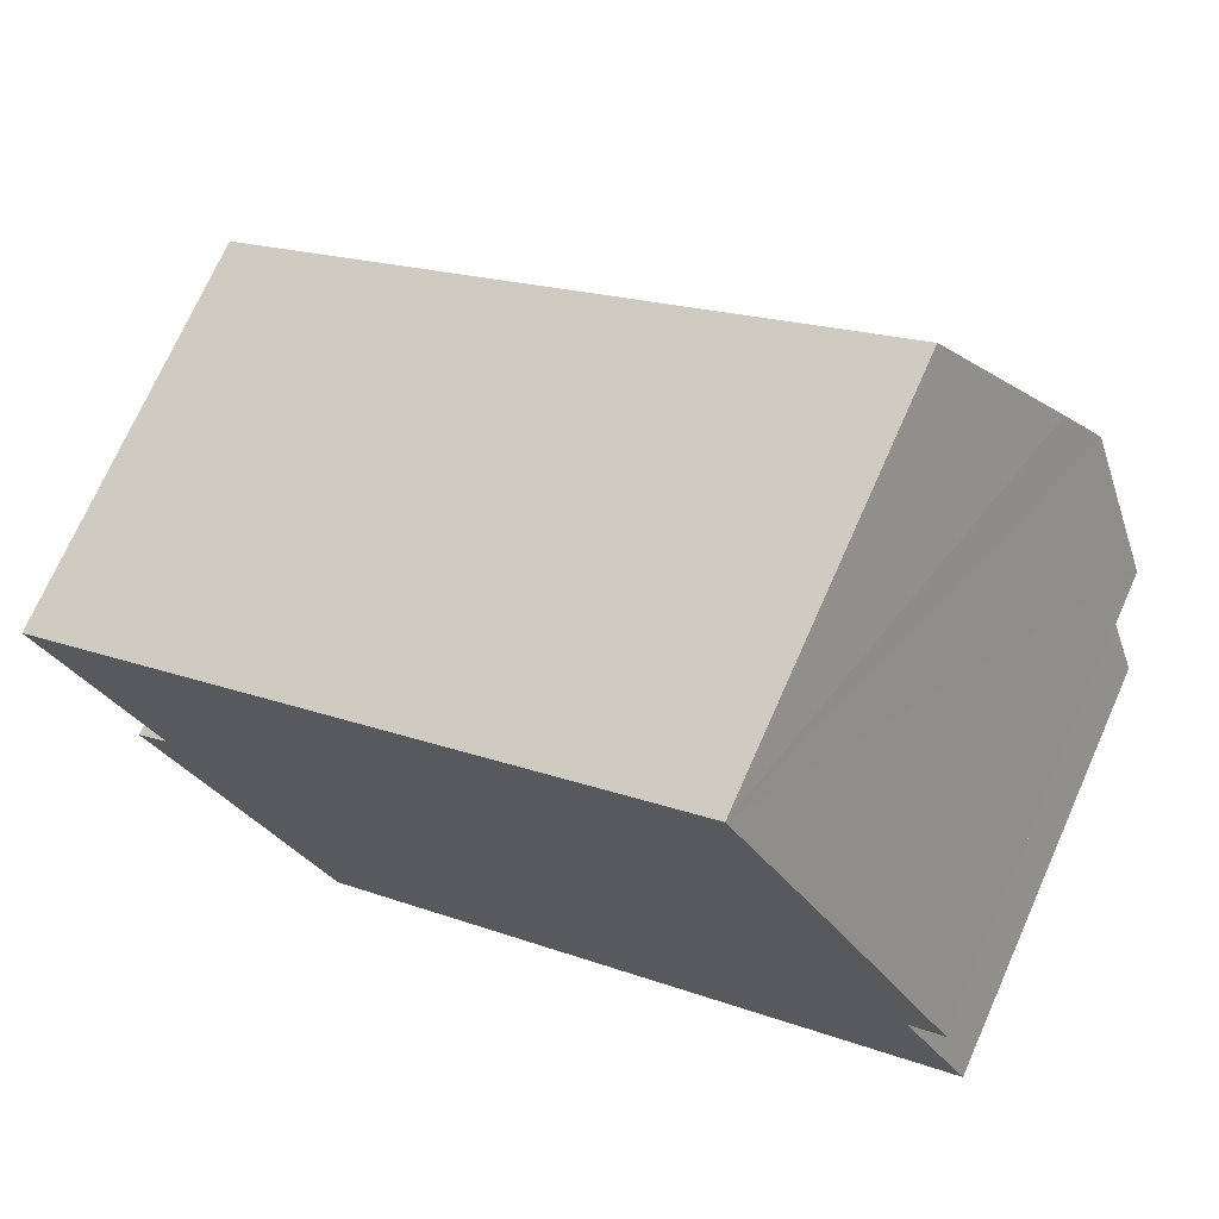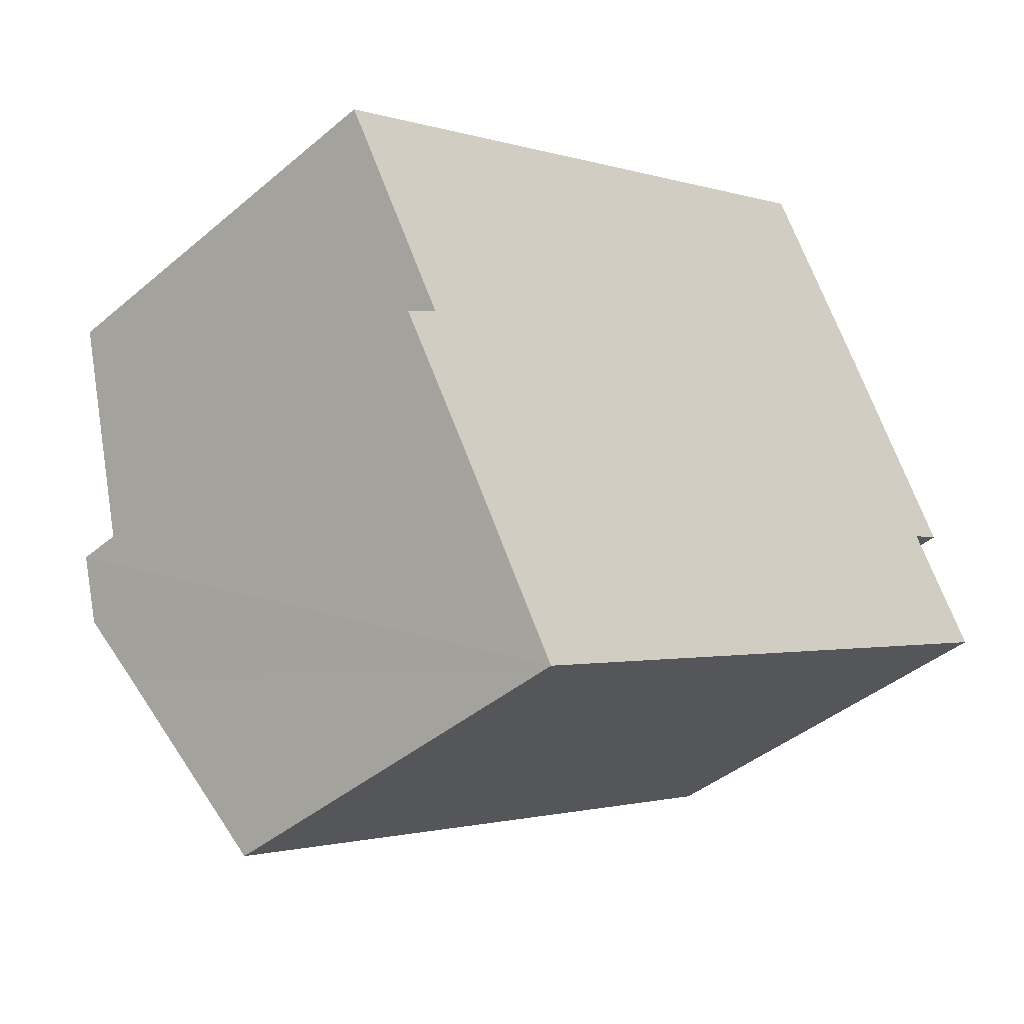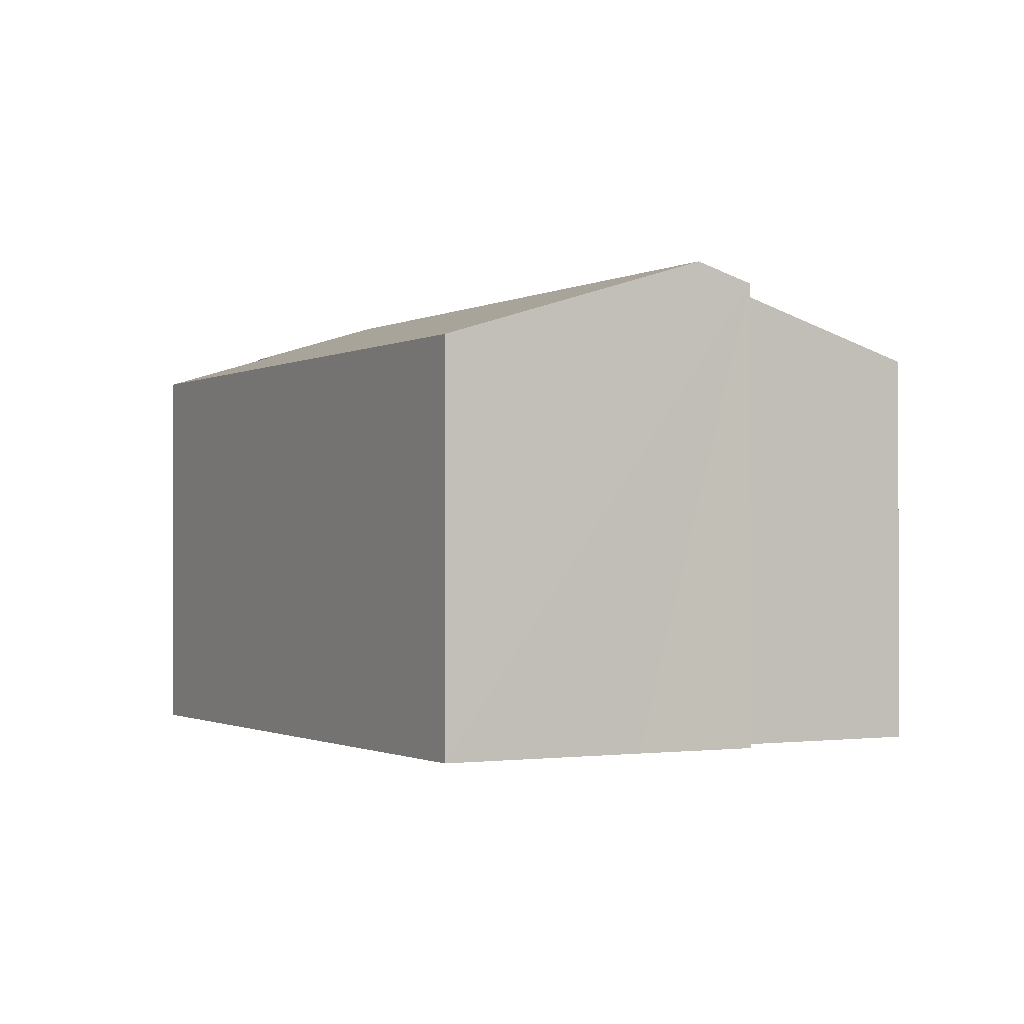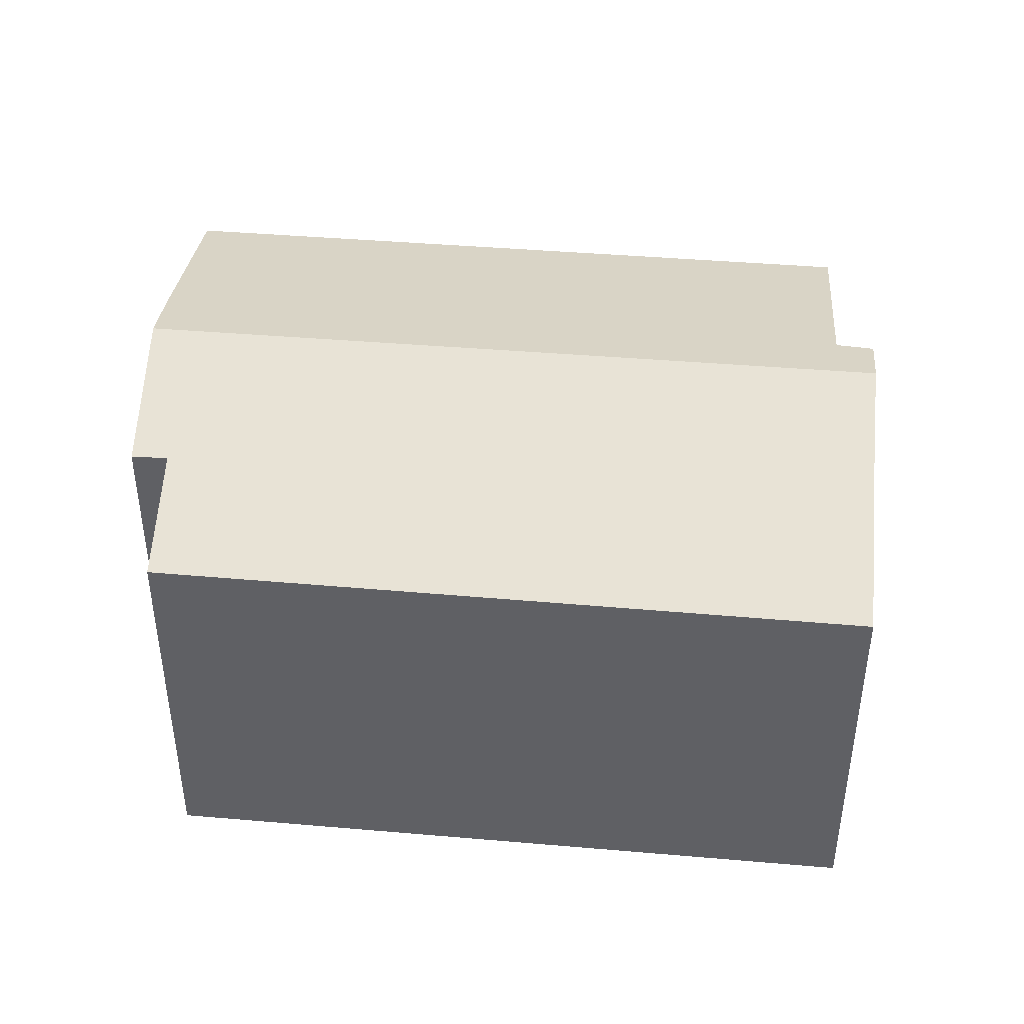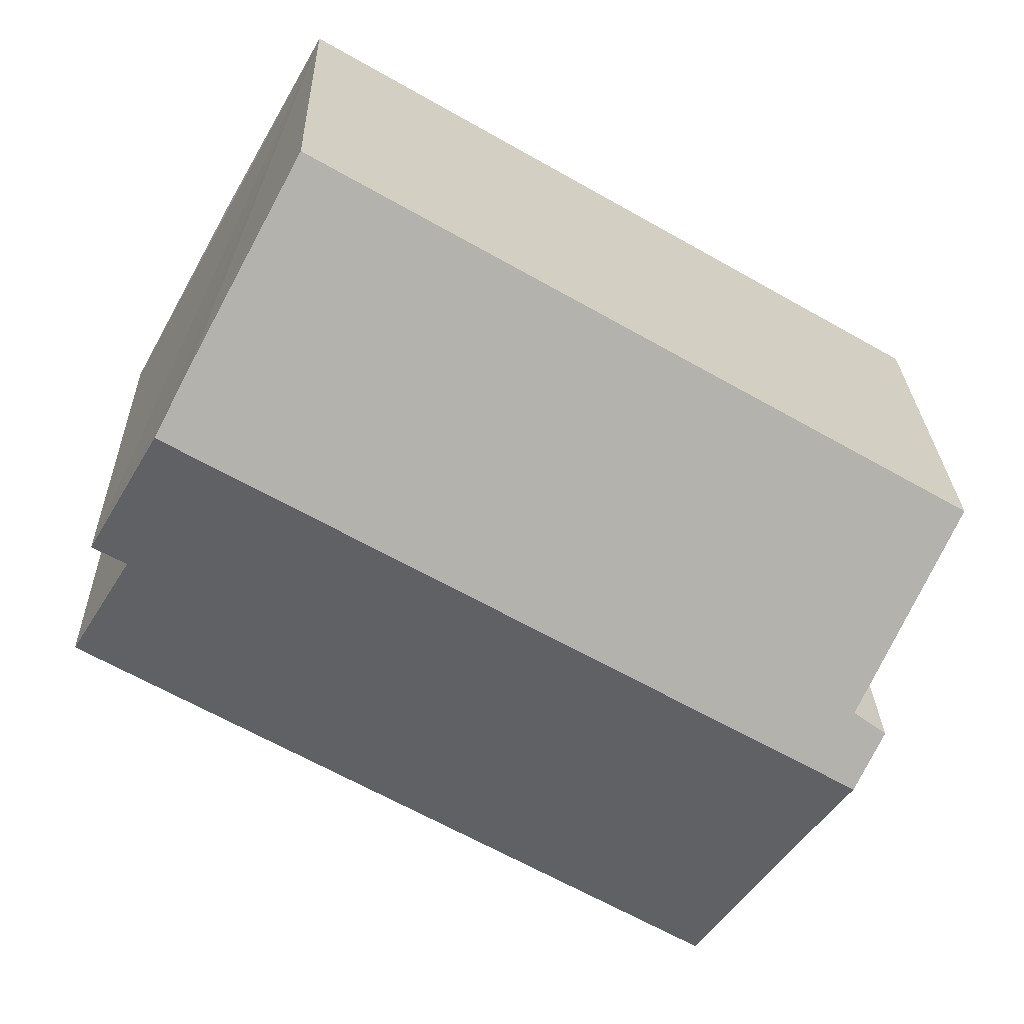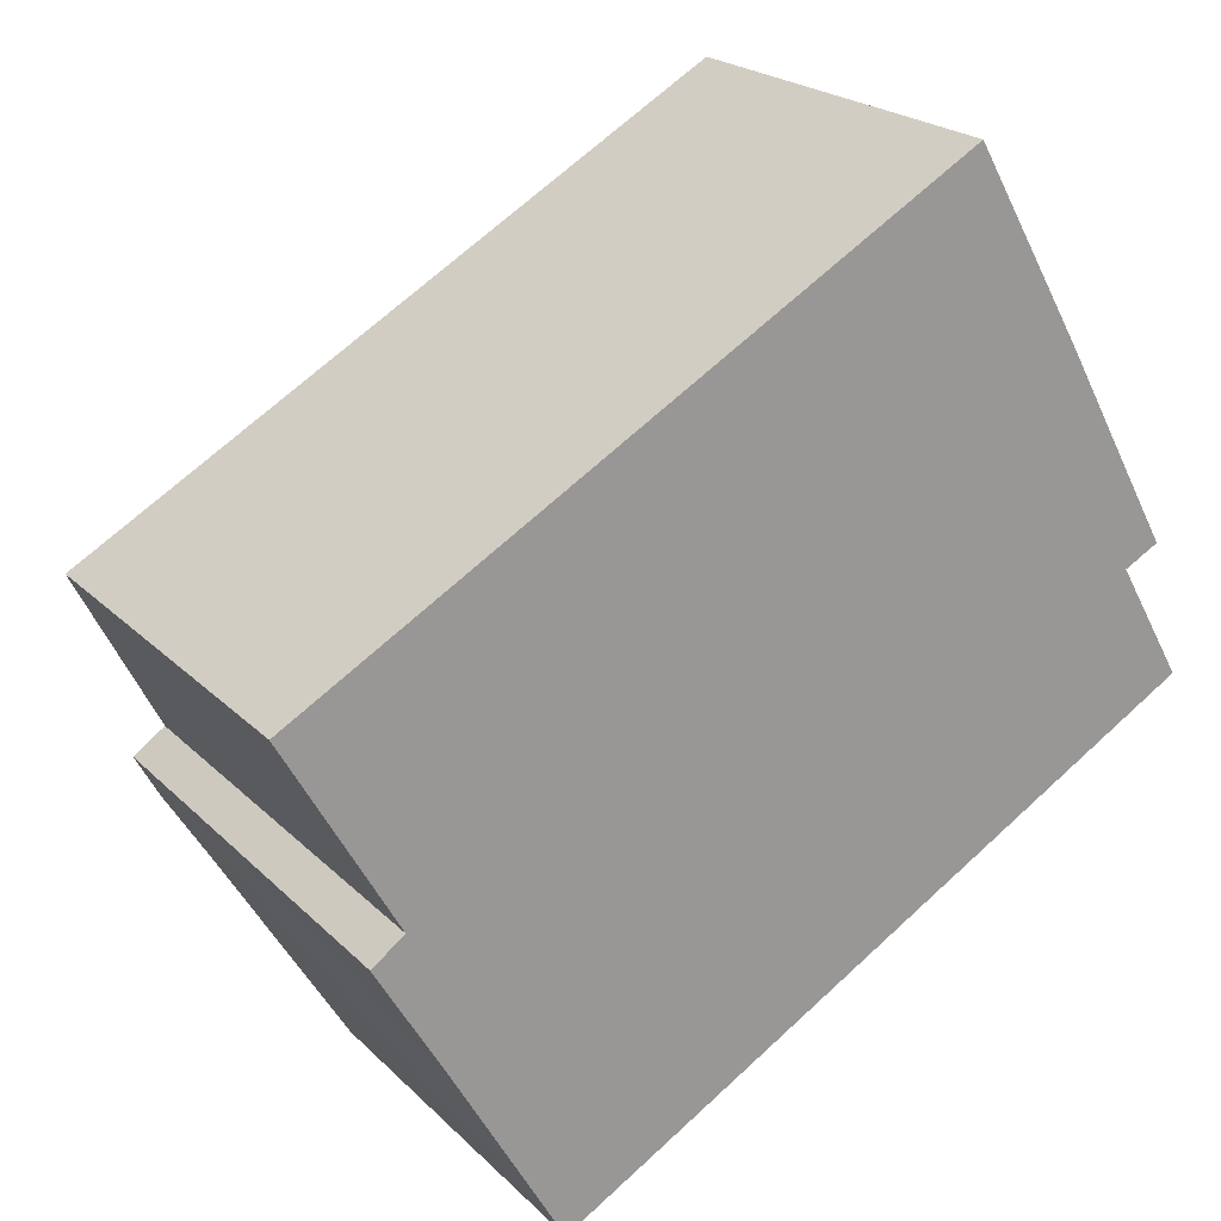
<metadata>
{"format":"obj","ext":"obj","renderer":"f3d","projection":"perspective","resolution":1024,"background":"white","views":[{"elev":71.9,"azim":23.9,"up":"+Z"},{"elev":-41.3,"azim":-44.3,"up":"+Z"},{"elev":-1.1,"azim":-149.1,"up":"+Y"},{"elev":44.8,"azim":155.2,"up":"+Y"},{"elev":25.4,"azim":178.4,"up":"+Z"},{"elev":21.5,"azim":-31.3,"up":"+Z"}]}
</metadata>
<code>
v  3.493 11.43 -7.991
v  11.76 9.847 -9.219
v  6.104 9.835 -12.56
v  2.621 11.95 -6.509
v  19.07 11.95 3.08
v  20.06 10.82 -0.66
v  21.62 9.867 -3.394
v  21.2 10.12 -2.656
v  20.88 10.81 -0.212
v  15.65 9.847 9.123
v  2.635 11.46 -4.631
v  0 9.847 6.03e-16
v  1.852 11.49 -5.202
v  18.24 11.43 4.592
v  1.852 3.185e-16 -5.202
v  2.635 2.836e-16 -4.631
v  0 0 0
v  15.65 -5.586e-16 9.123
v  6.104 7.693e-16 -12.56
v  3.493 4.893e-16 -7.991
v  2.621 3.986e-16 -6.509
v  20.88 1.298e-17 -0.212
v  18.24 -2.812e-16 4.592
v  19.07 -1.886e-16 3.08
v  20.06 4.041e-17 -0.66
v  21.62 2.078e-16 -3.394
v  21.2 1.626e-16 -2.656
v  11.76 5.645e-16 -9.219
g defaultobject
f 1 2 3
f 2 1 4
f 2 4 5
f 2 5 6
f 2 6 7
f 7 6 8
f 6 5 9
f 10 11 12
f 11 4 13
f 4 11 5
f 5 11 10
f 5 10 14
f 15 11 13
f 11 15 16
f 17 10 12
f 10 17 18
f 16 12 11
f 12 16 17
f 19 1 3
f 1 19 4
f 4 19 13
f 13 19 20
f 13 20 15
f 15 20 21
f 18 14 10
f 14 18 5
f 5 18 9
f 9 18 22
f 22 18 23
f 22 23 24
f 25 8 6
f 8 25 7
f 7 25 26
f 26 25 27
f 9 25 6
f 25 9 22
f 26 2 7
f 2 26 28
f 2 28 3
f 3 28 19
f 17 23 18
f 23 17 24
f 24 17 22
f 22 17 25
f 25 17 27
f 27 17 26
f 26 17 28
f 28 17 16
f 28 16 19
f 19 16 20
f 20 16 15
f 20 15 21

</code>
